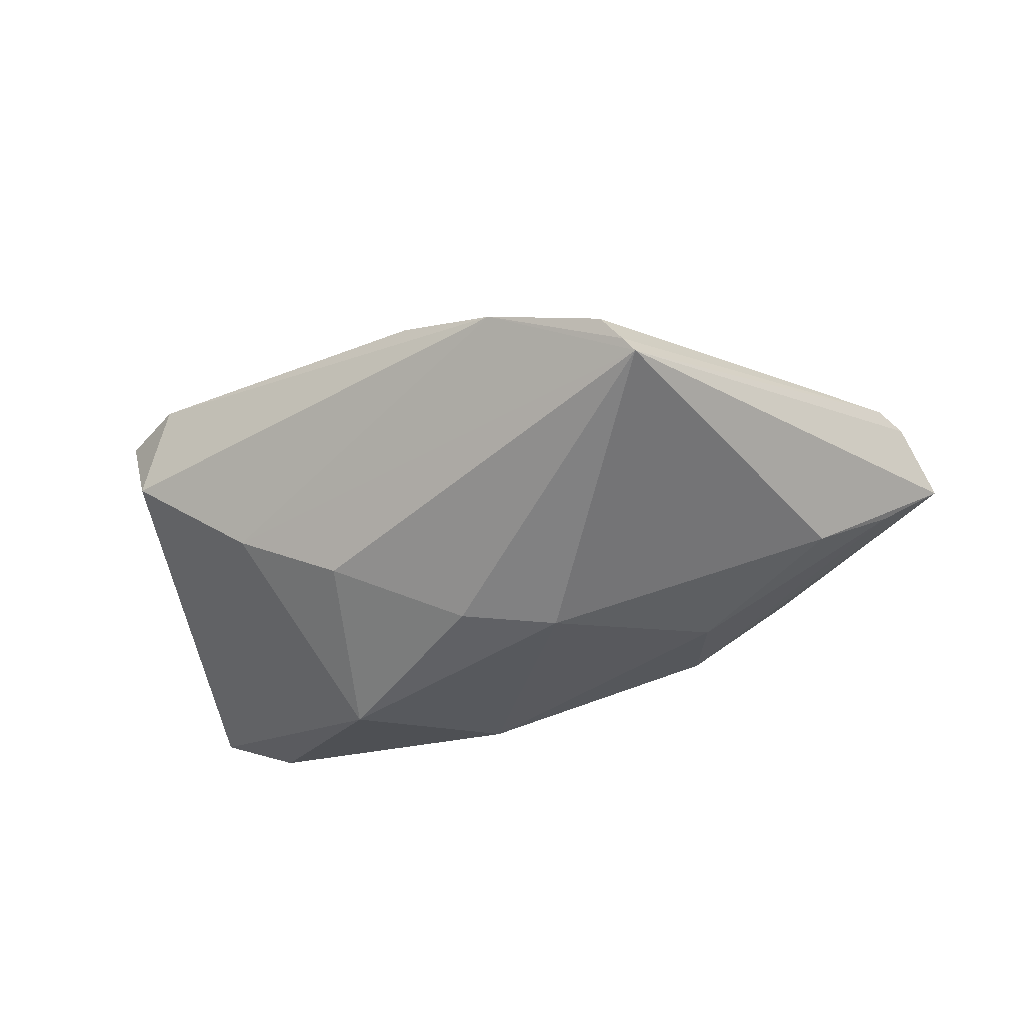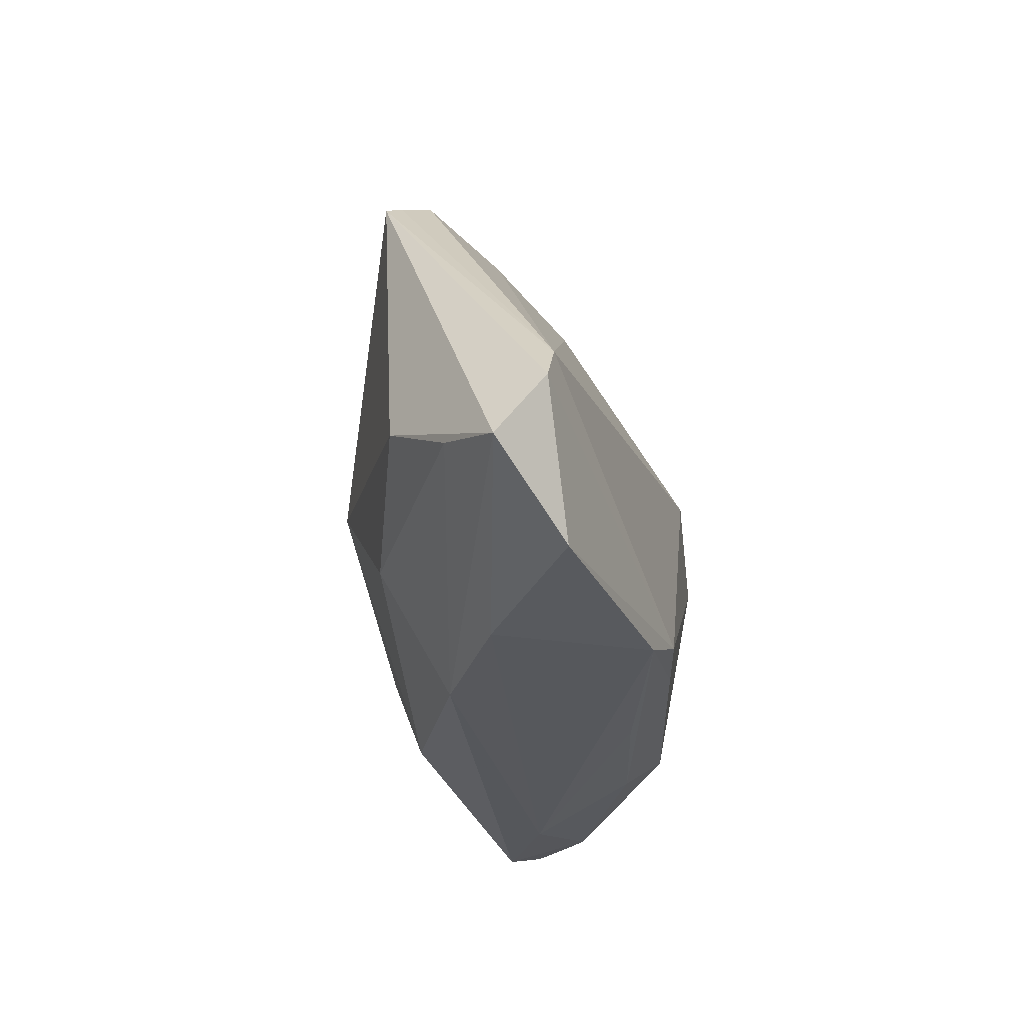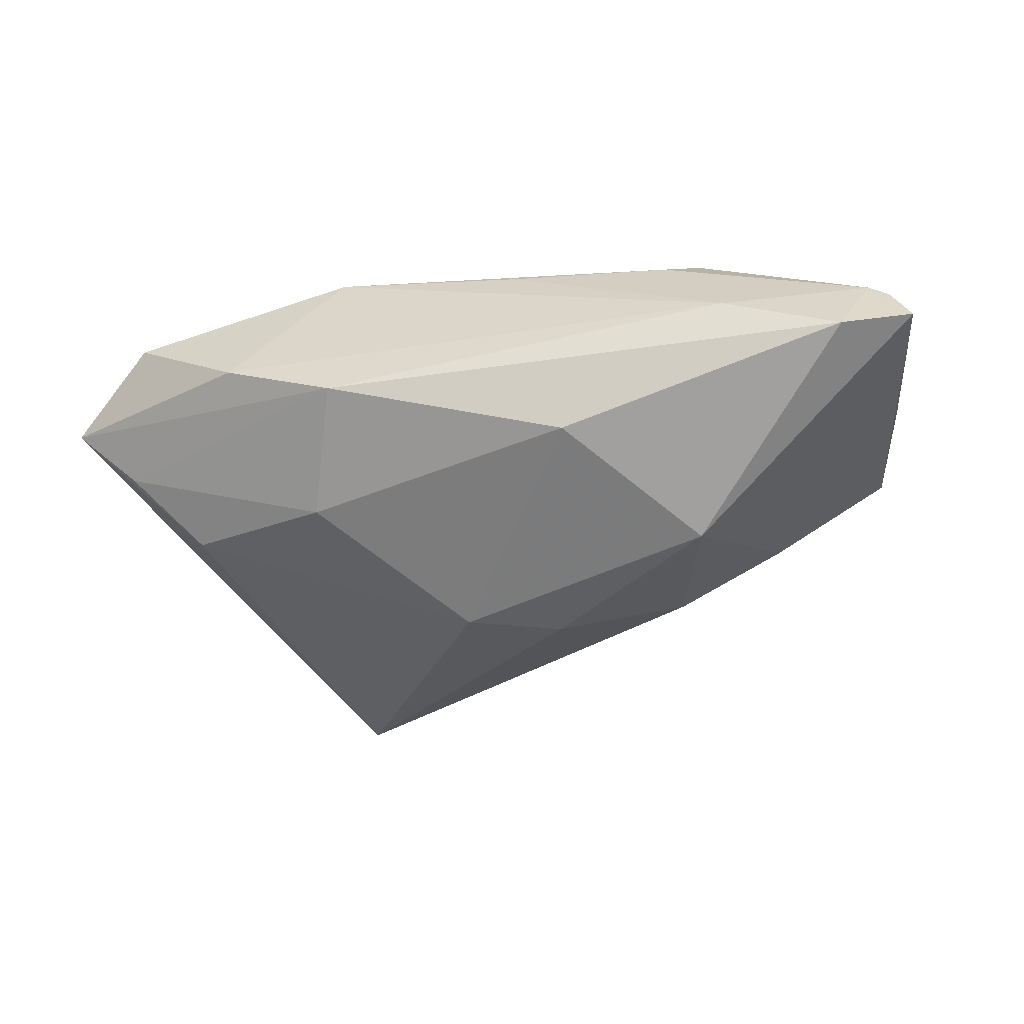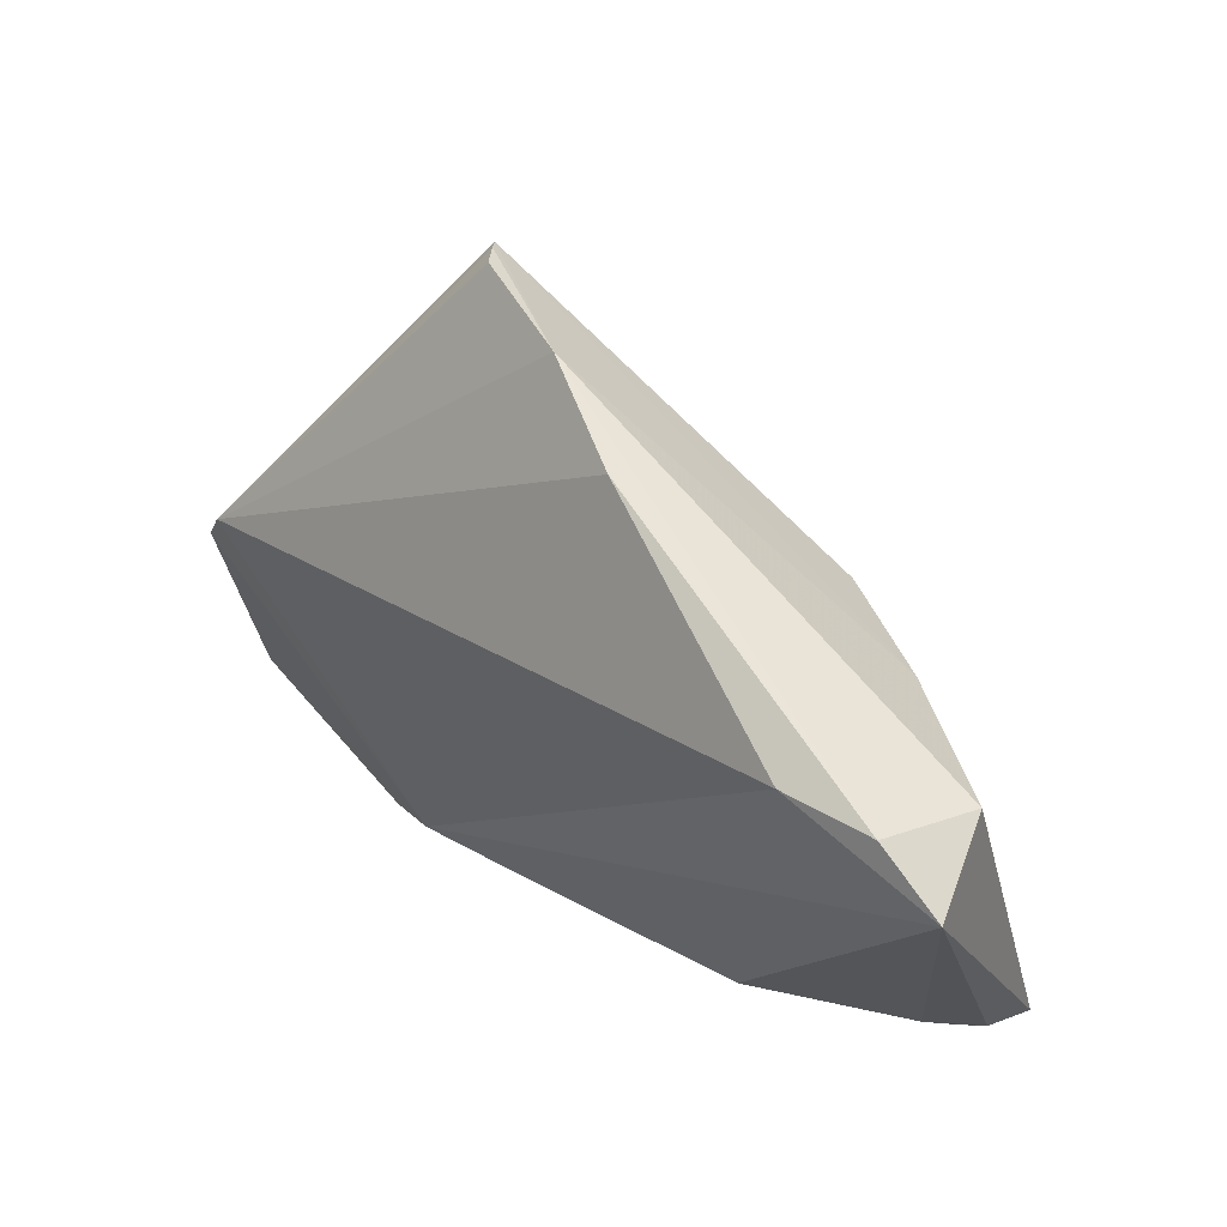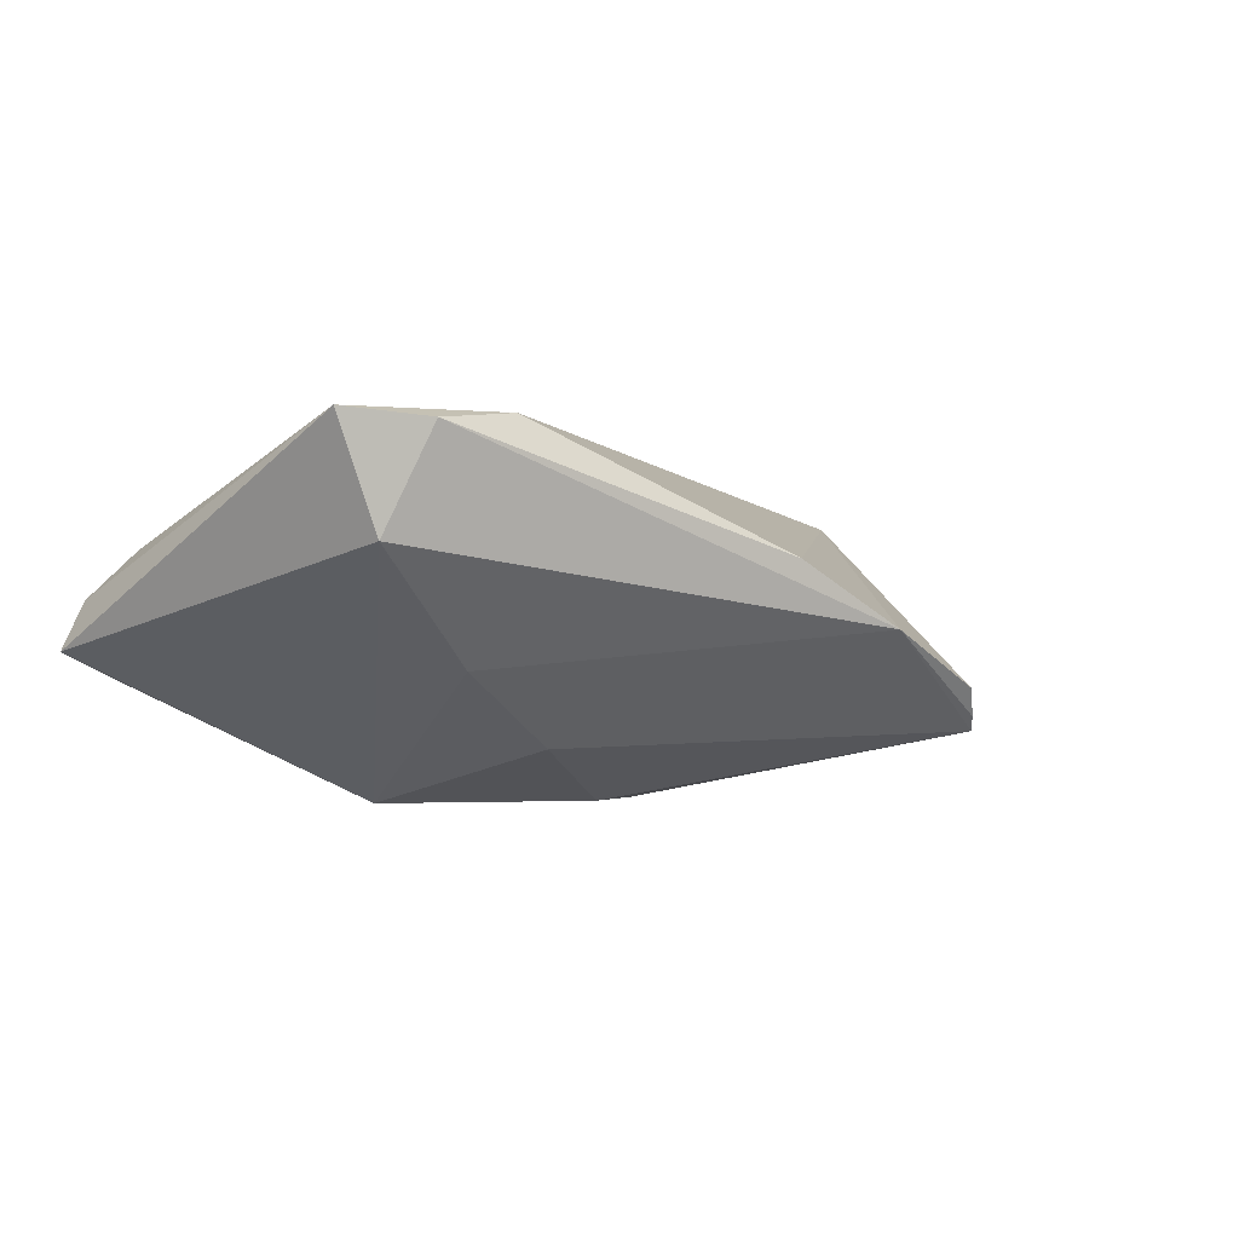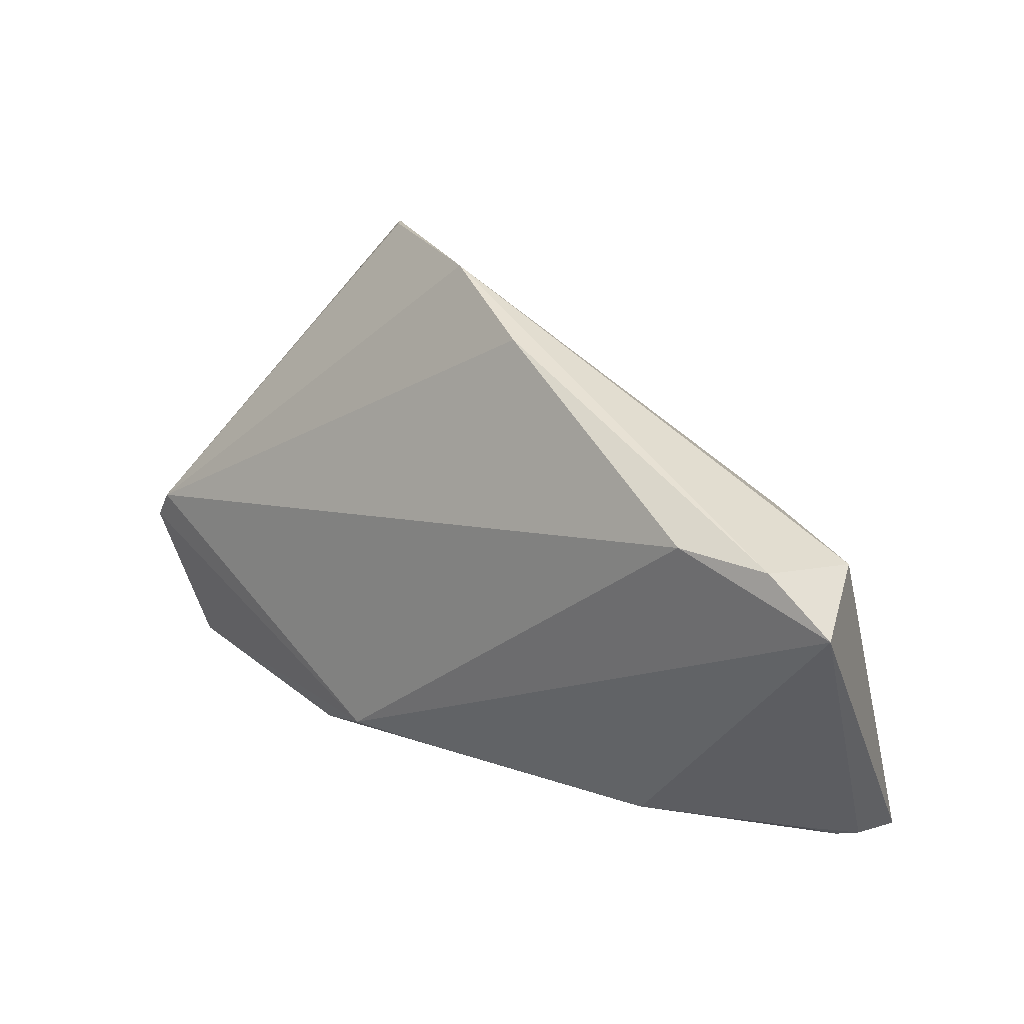
<metadata>
{"format":"obj","ext":"obj","renderer":"f3d","projection":"perspective","resolution":1024,"background":"white","views":[{"elev":-48.3,"azim":-160.6,"up":"+Z"},{"elev":-28.2,"azim":-82.7,"up":"+Y"},{"elev":-42.1,"azim":11.5,"up":"+Z"},{"elev":47.5,"azim":38.4,"up":"+Y"},{"elev":1.1,"azim":130.9,"up":"+Z"},{"elev":31.3,"azim":33.5,"up":"+Y"}]}
</metadata>
<code>
v 0.04402 -0.02999 -0.005627
v 0.004411 0.02741 0.00639
v 0.03326 0.01005 -0.004257
v -0.05014 -0.01198 0.009948
v -0.02895 -0.02985 0.001508
v -0.04545 -0.01633 -0.0009715
v 0.02053 0.008491 -0.01235
v -0.05229 -0.01955 0.004886
v -0.007838 0.03077 -0.0007591
v -0.001271 -0.024 0.0186
v -0.02476 0.02848 -0.01198
v 0.04773 0.0135 0.007734
v 0.005787 0.001788 -0.01891
v 0.04367 0.01676 0.01866
v 0.01121 -0.02662 -0.01264
v 0.02438 -0.02686 0.01153
v 0.05147 0.01177 0.01955
v -0.03764 -0.01041 -0.008063
v 0.04518 -0.02398 0.007168
v 0.04795 -0.02619 0.003626
v 0.0284 -0.02277 0.01561
v -0.04199 -0.02685 0.01098
v -0.01588 -0.03077 -0.004776
v -0.04806 -0.008166 0.01039
v 0.05013 -0.02597 0.002238
v 0.05229 -0.02696 -0.002742
v -0.02142 0.0306 -0.007171
v -0.02037 -0.01772 -0.01209
v 0.03359 0.01681 0.01955
v -0.02361 0.02937 -0.01032
v 0.02495 -0.01167 -0.01863
v 0.03091 -0.03077 -0.0003484
v -0.01621 -0.02688 0.0176
v -0.01019 -0.02412 0.01955
v -0.004815 -0.002529 -0.01955
v 0.005788 -0.02741 0.01342
f 8 22 4
f 12 17 26
f 2 24 29
f 31 12 26
f 31 15 35
f 17 12 14
f 2 29 14
f 14 29 17
f 1 31 26
f 15 31 1
f 26 20 1
f 1 20 32
f 32 23 1
f 1 23 15
f 21 33 16
f 32 20 16
f 16 20 21
f 17 29 34
f 34 29 24
f 24 4 34
f 34 4 22
f 22 33 34
f 26 17 25
f 25 20 26
f 17 21 19
f 21 20 19
f 19 25 17
f 20 25 19
f 32 33 5
f 5 23 32
f 5 33 22
f 5 22 8
f 8 23 5
f 8 18 6
f 6 23 8
f 35 15 28
f 15 23 28
f 28 18 35
f 28 6 18
f 23 6 28
f 13 31 35
f 13 7 31
f 7 13 11
f 11 13 35
f 35 18 11
f 11 18 8
f 11 4 24
f 8 4 11
f 12 31 3
f 31 7 3
f 7 11 3
f 36 33 32
f 32 16 36
f 36 16 33
f 10 21 17
f 17 34 10
f 10 33 21
f 10 34 33
f 2 14 9
f 9 14 12
f 9 24 2
f 12 3 9
f 9 3 11
f 24 9 27
f 30 9 11
f 30 27 9
f 30 11 24
f 24 27 30

</code>
